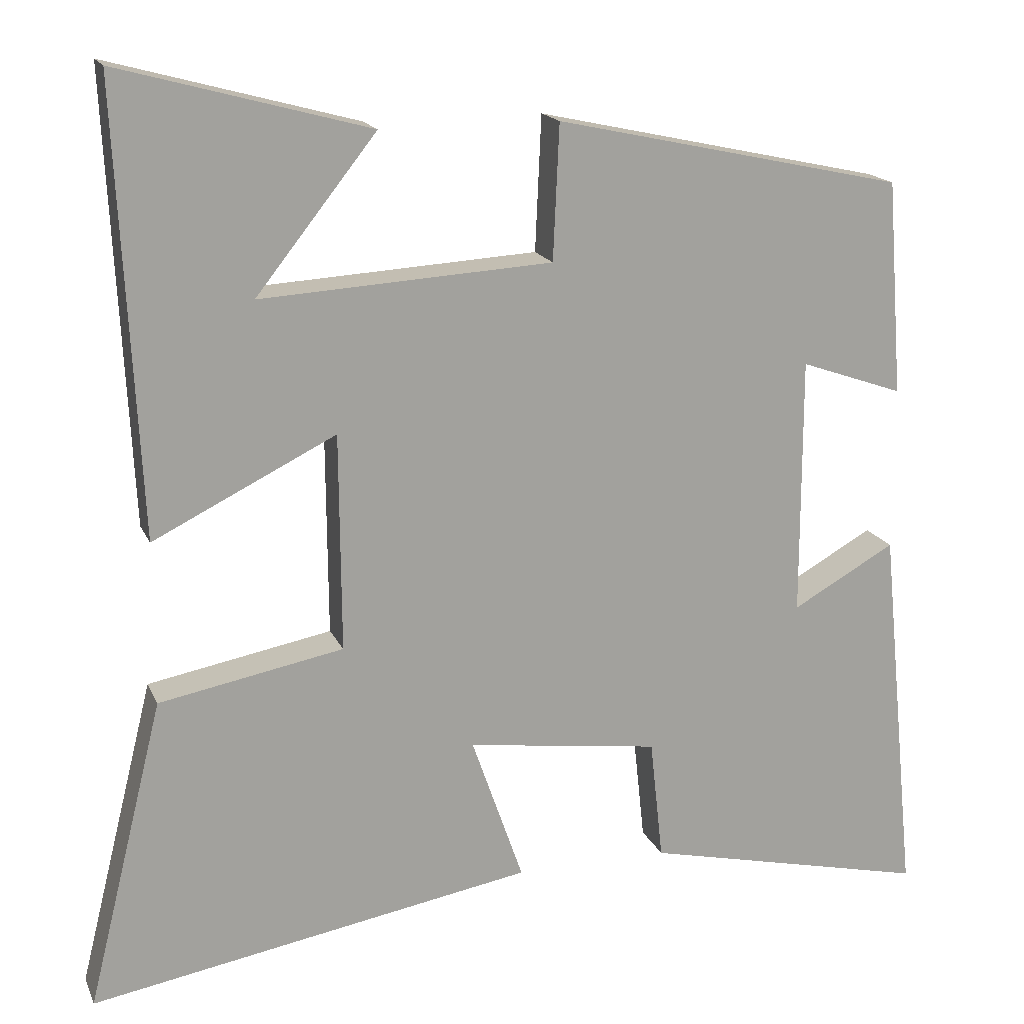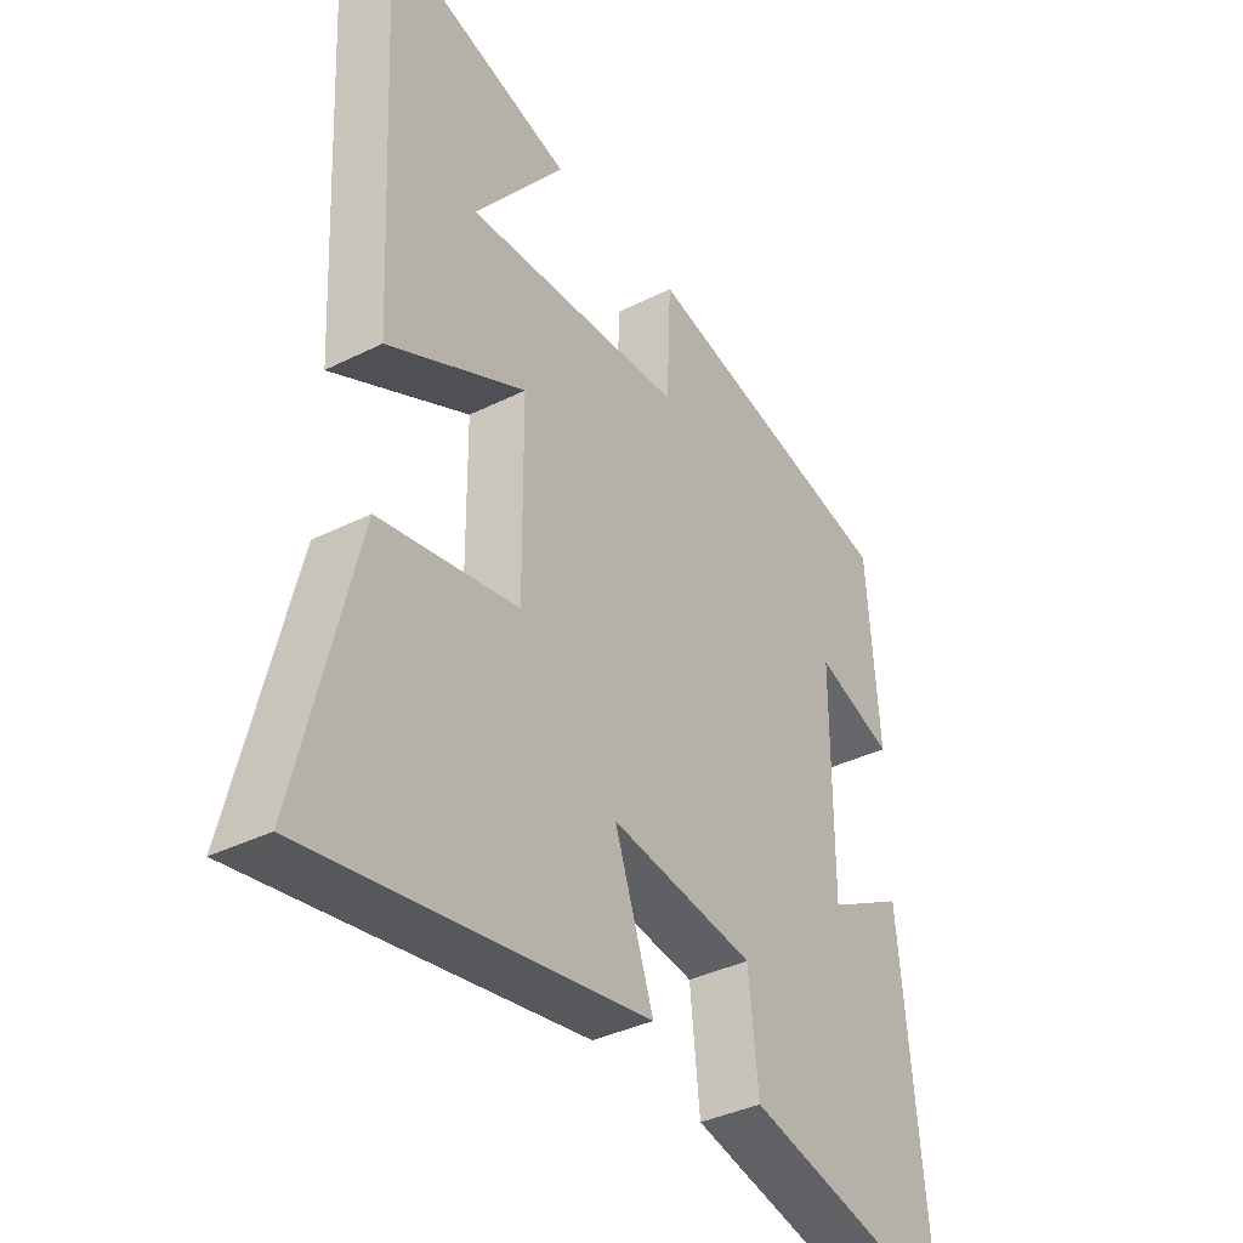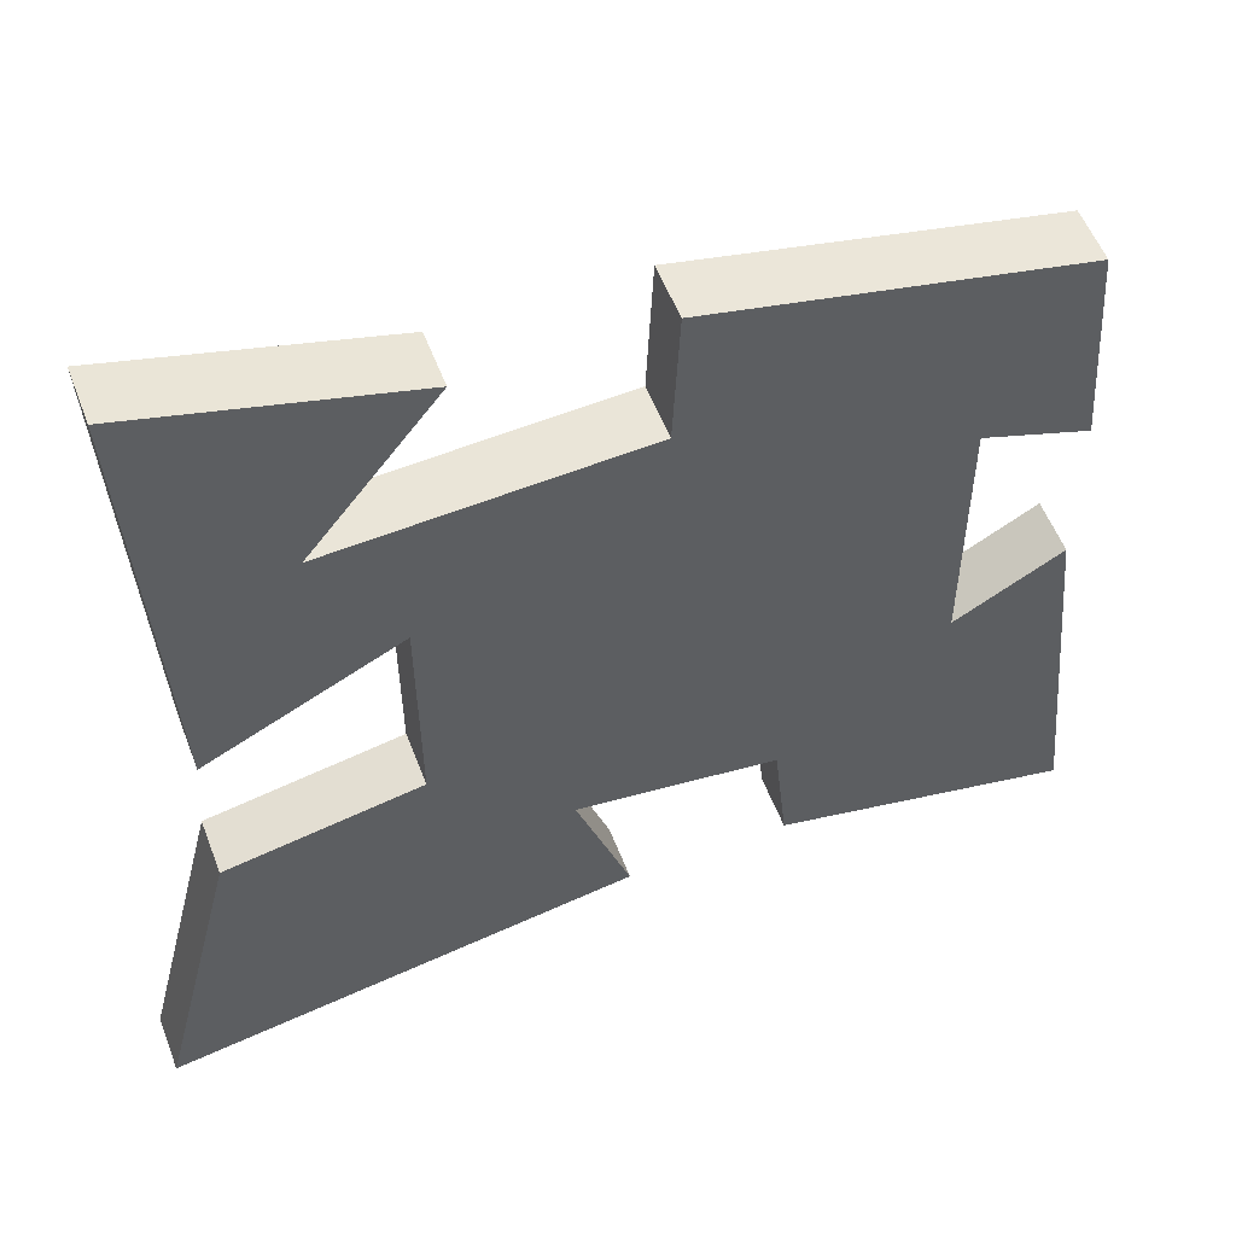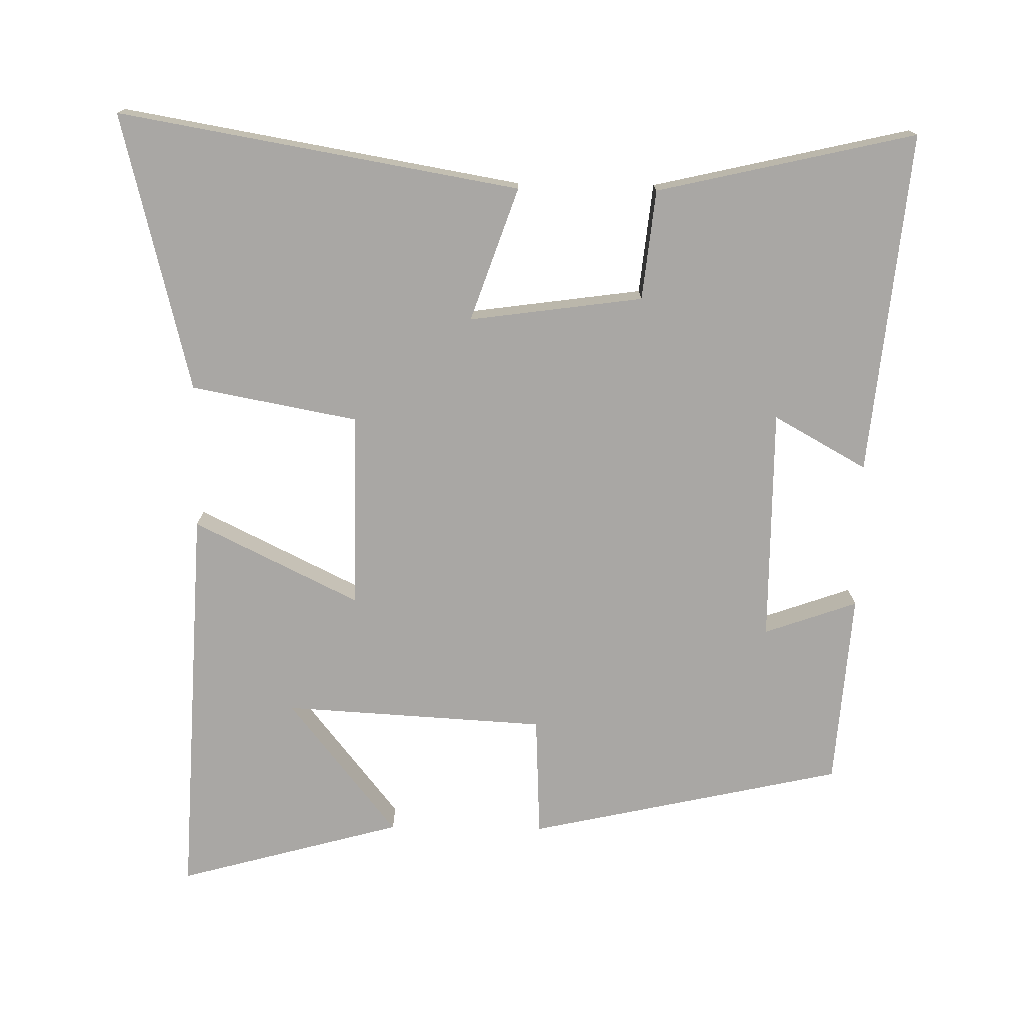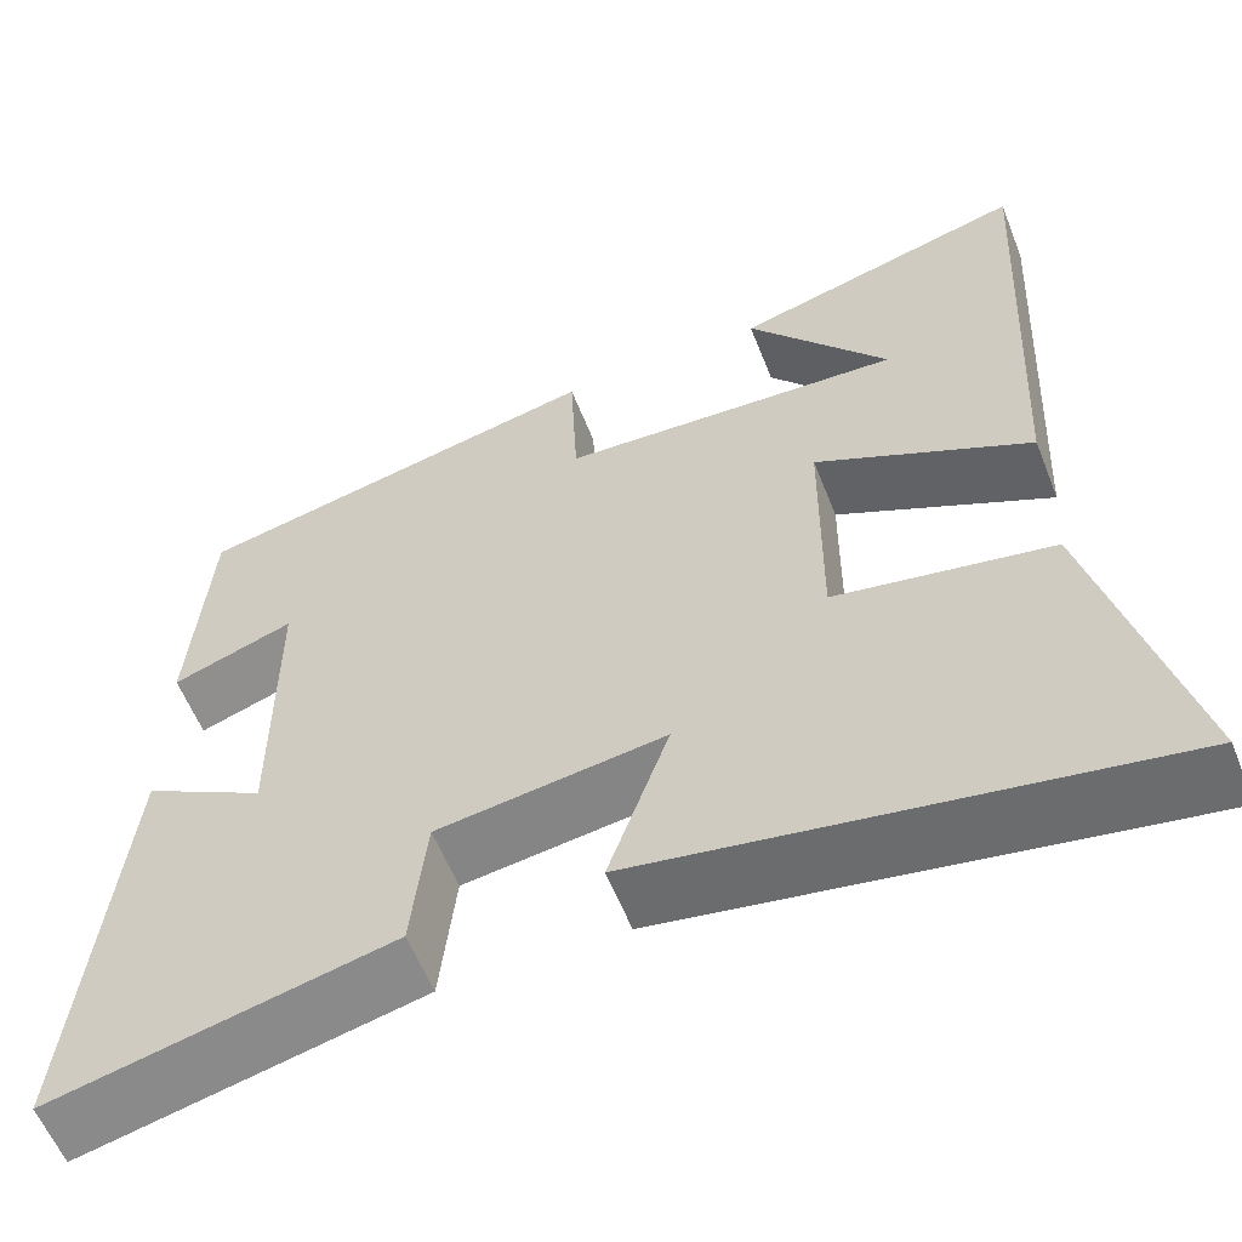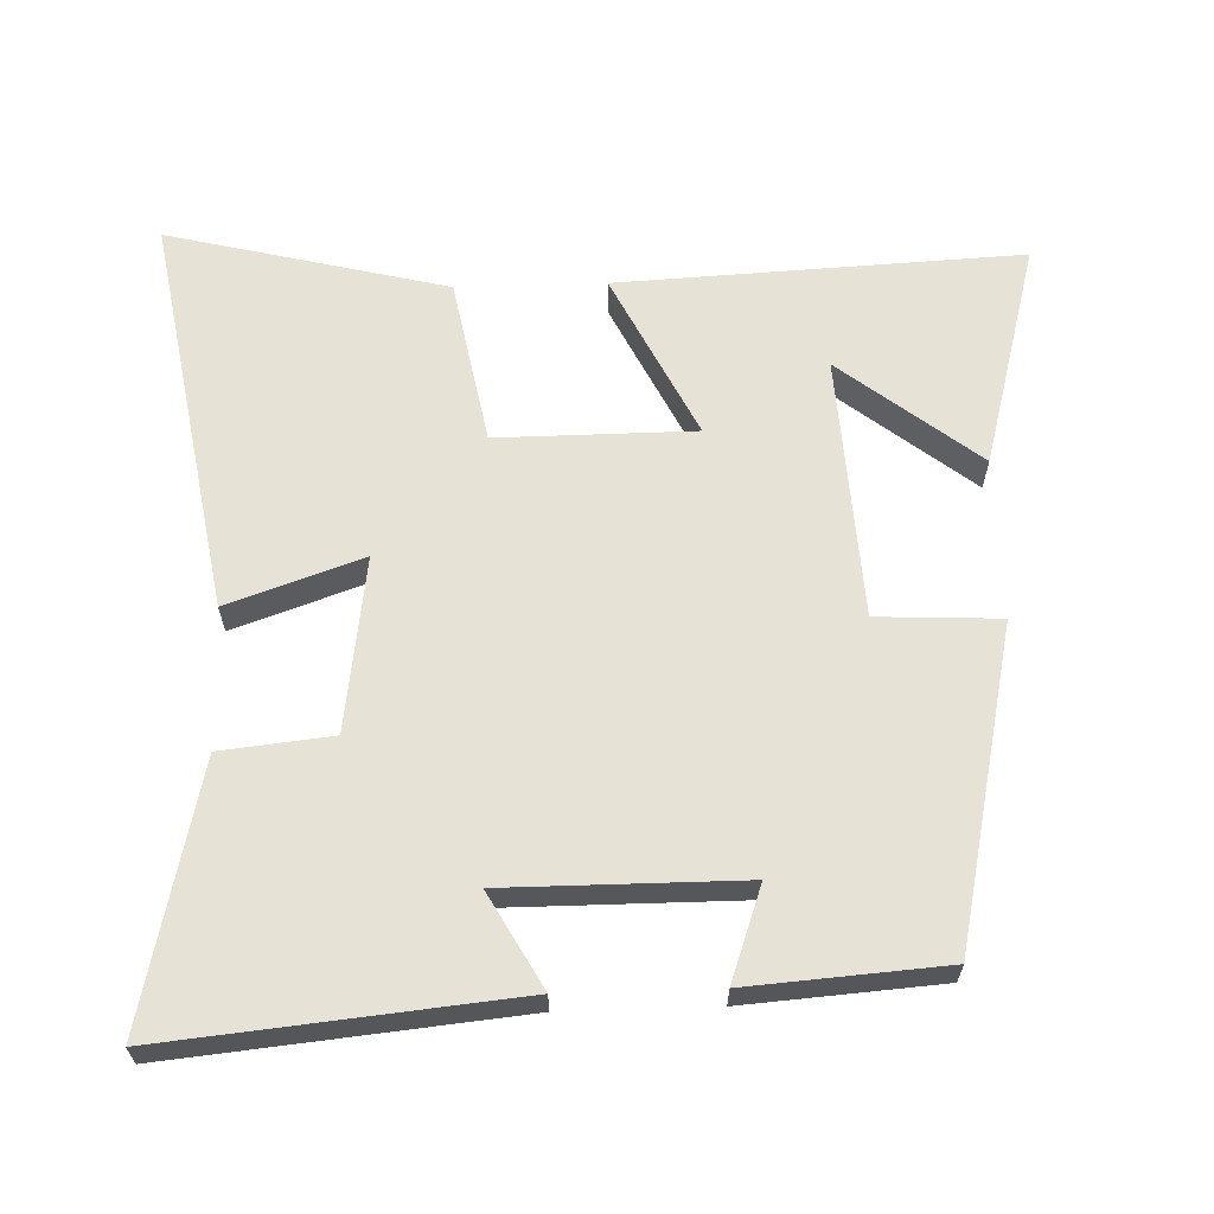
<metadata>
{"format":"obj","ext":"obj","renderer":"f3d","projection":"perspective","resolution":1024,"background":"white","views":[{"elev":17.1,"azim":162.1,"up":"+Z"},{"elev":-37.2,"azim":122.8,"up":"+Z"},{"elev":55.0,"azim":159.2,"up":"+Z"},{"elev":-74.7,"azim":179.2,"up":"+Y"},{"elev":-58.5,"azim":21.5,"up":"+Z"},{"elev":63.2,"azim":-91.8,"up":"+Y"}]}
</metadata>
<code>
v 0.529 0.07 0.588
v 0.5 0.07 0.01
v 0.263 0.07 0.127
v 0.261 0.07 -0.155
v 0.5 0.07 -0.2
v 0.599 0.07 -0.6
v 0.023 0.07 -0.5
v 0.09 0.07 -0.308
v -0.16 0.07 -0.342
v -0.177 0.07 -0.5
v -0.549 0.07 -0.585
v -0.5 0.07 -0.092
v -0.366 0.07 -0.167
v -0.366 0.07 0.169
v -0.5 0.07 0.122
v -0.479 0.07 0.401
v -0.025 0.07 0.5
v -0.017 0.07 0.325
v 0.361 0.07 0.303
v 0.205 0.07 0.5
v 0.529 0 0.588
v 0.5 0 0.01
v 0.263 0 0.127
v 0.261 0 -0.155
v 0.5 0 -0.2
v 0.599 0 -0.6
v 0.023 0 -0.5
v 0.09 0 -0.308
v -0.16 0 -0.342
v -0.177 0 -0.5
v -0.549 0 -0.585
v -0.5 0 -0.092
v -0.366 0 -0.167
v -0.366 0 0.169
v -0.5 0 0.122
v -0.479 0 0.401
v -0.025 0 0.5
v -0.017 0 0.325
v 0.361 0 0.303
v 0.205 0 0.5
f 19 20 1
f 16 17 18
f 15 16 18
f 14 15 18
f 13 14 18 19
f 11 12 13
f 10 11 13
f 9 10 13
f 8 9 13
f 6 7 8
f 5 6 8
f 4 5 8
f 3 4 8 13
f 19 1 2 3
f 3 13 19
f 21 40 39
f 38 37 36
f 38 36 35
f 38 35 34
f 39 38 34 33
f 33 32 31
f 33 31 30
f 33 30 29
f 33 29 28
f 28 27 26
f 28 26 25
f 28 25 24
f 33 28 24 23
f 23 22 21 39
f 39 33 23
f 1 21 22 2
f 2 22 23 3
f 3 23 24 4
f 4 24 25 5
f 5 25 26 6
f 6 26 27 7
f 7 27 28 8
f 8 28 29 9
f 9 29 30 10
f 10 30 31 11
f 11 31 32 12
f 12 32 33 13
f 13 33 34 14
f 14 34 35 15
f 15 35 36 16
f 16 36 37 17
f 17 37 38 18
f 18 38 39 19
f 19 39 40 20
f 20 40 21 1

</code>
